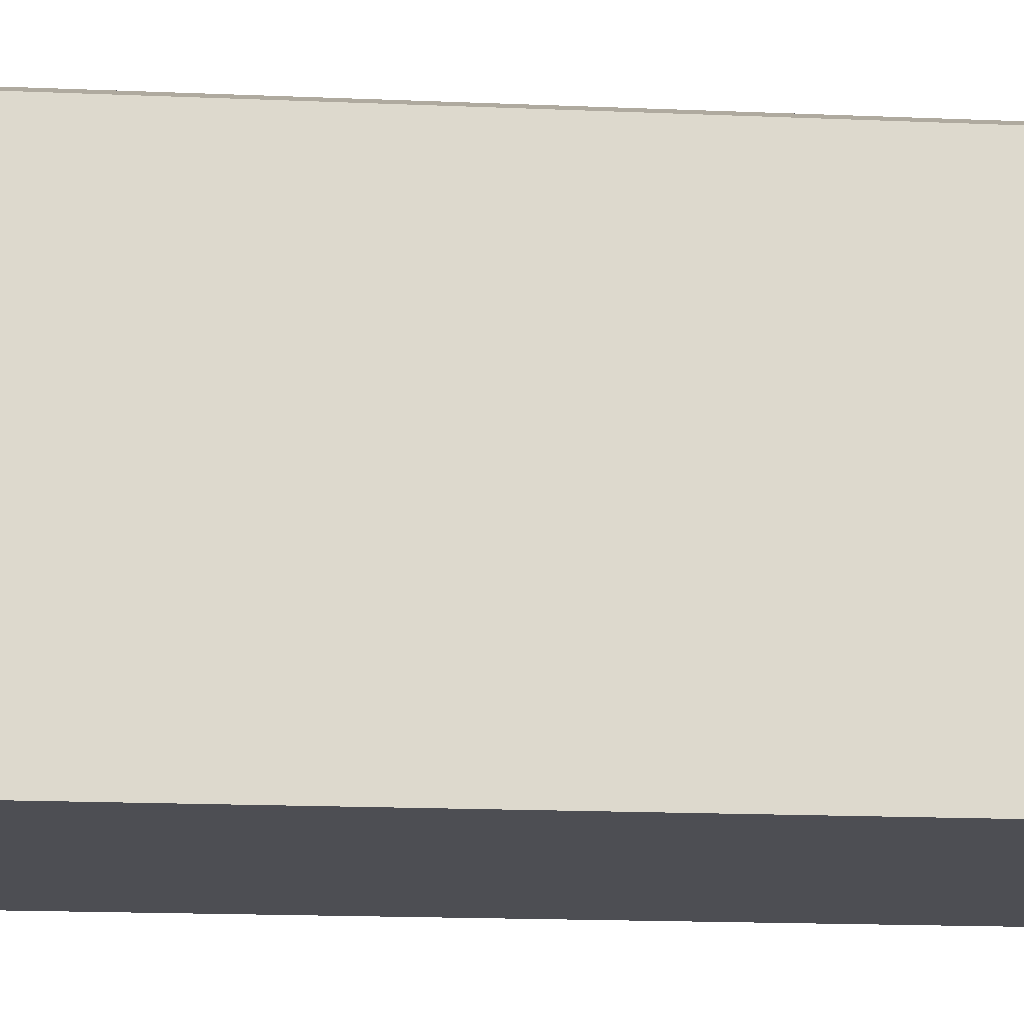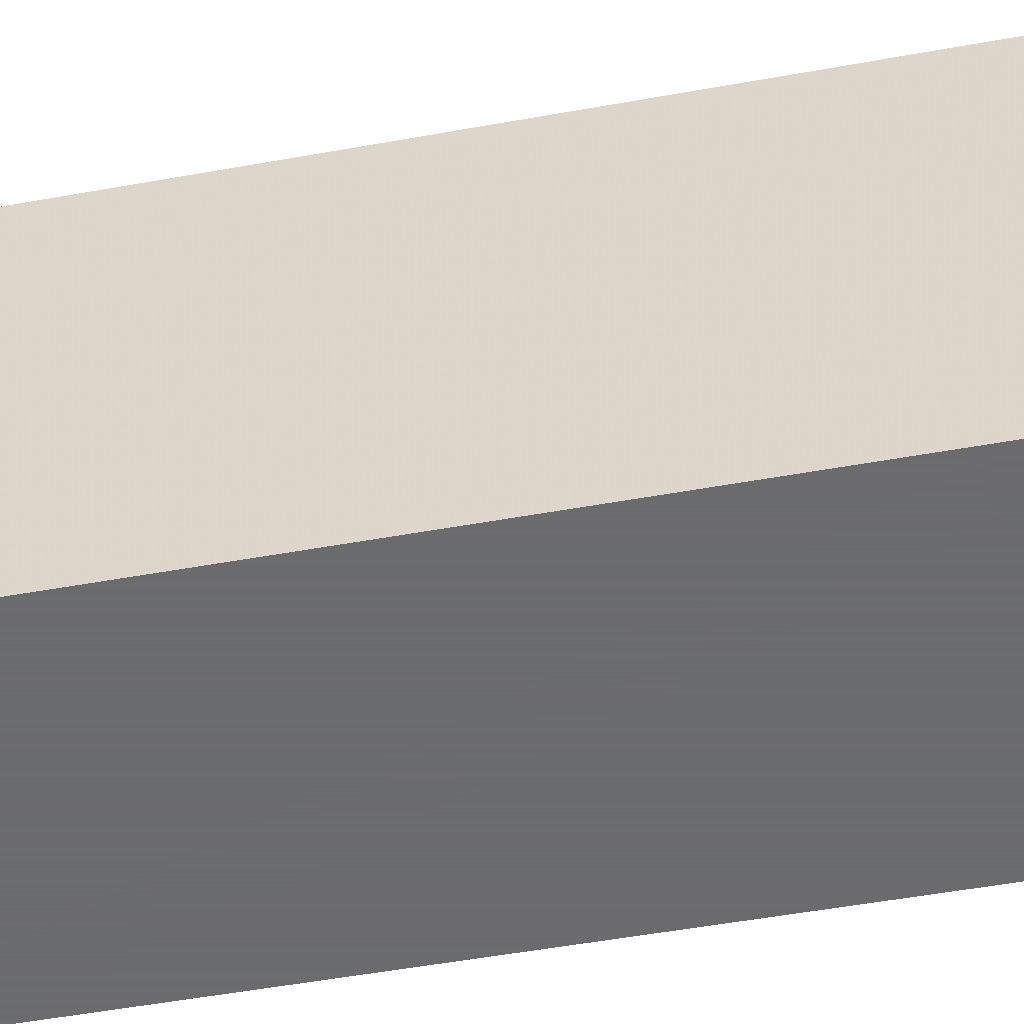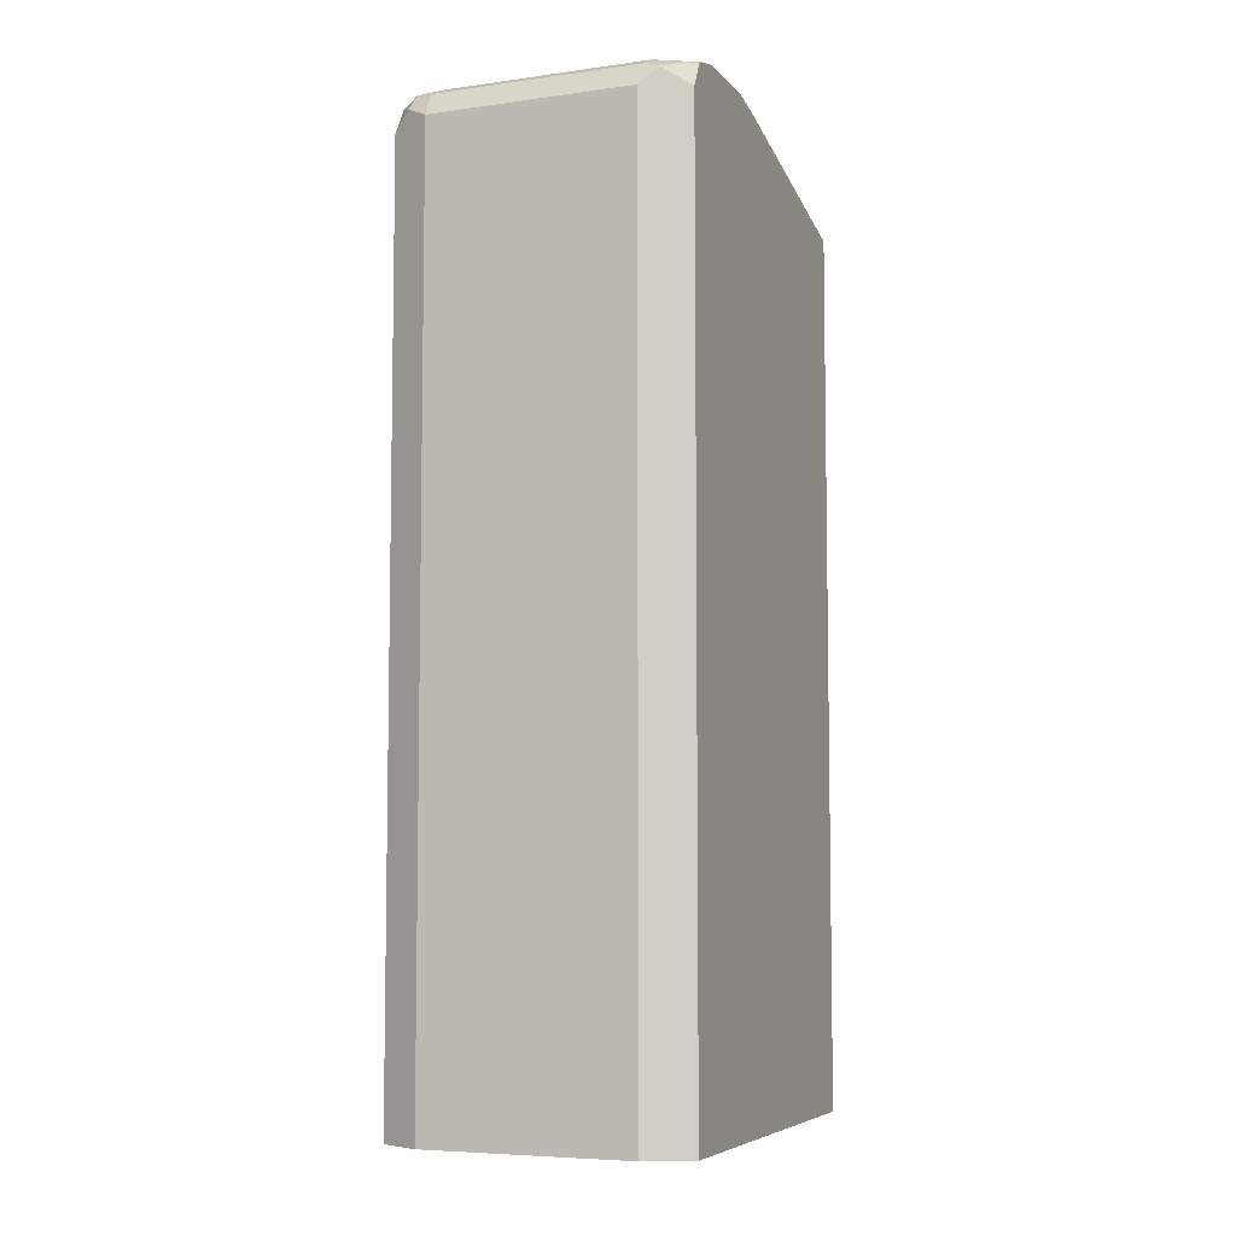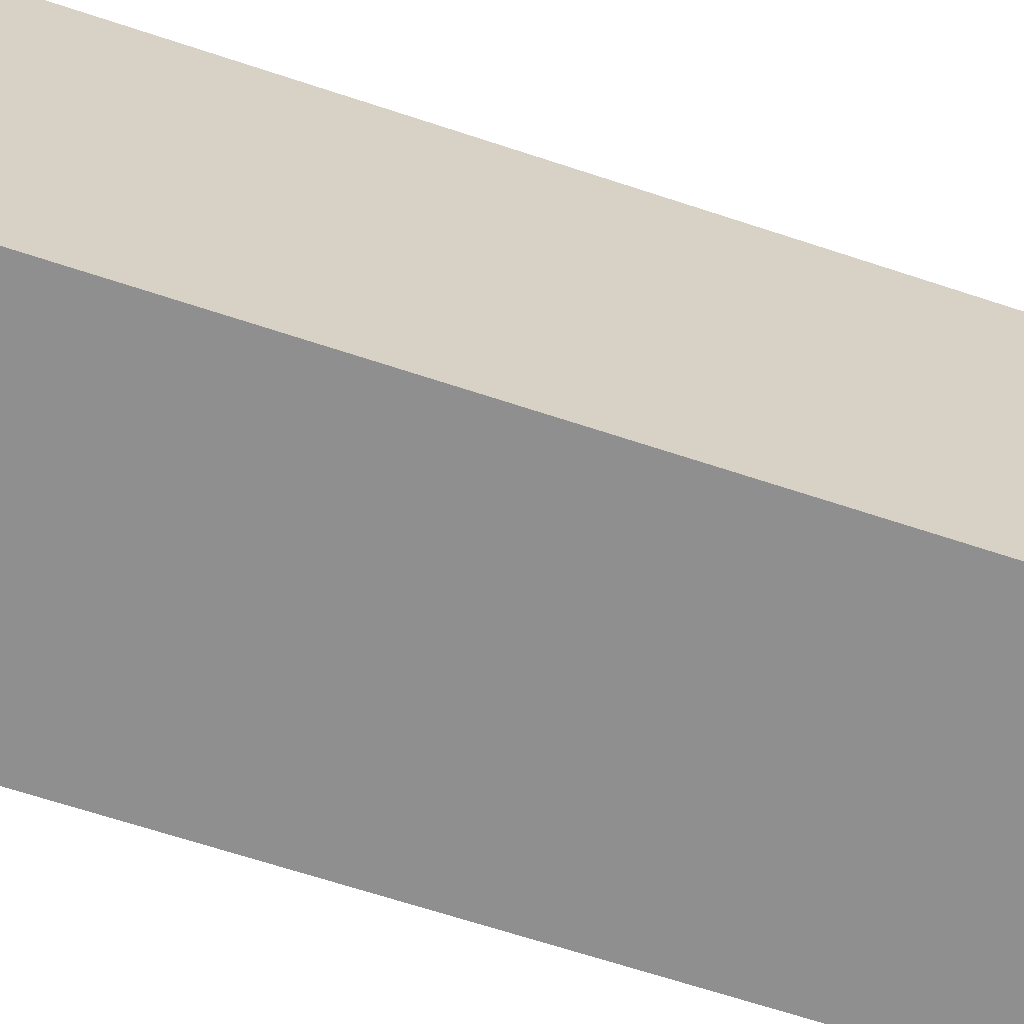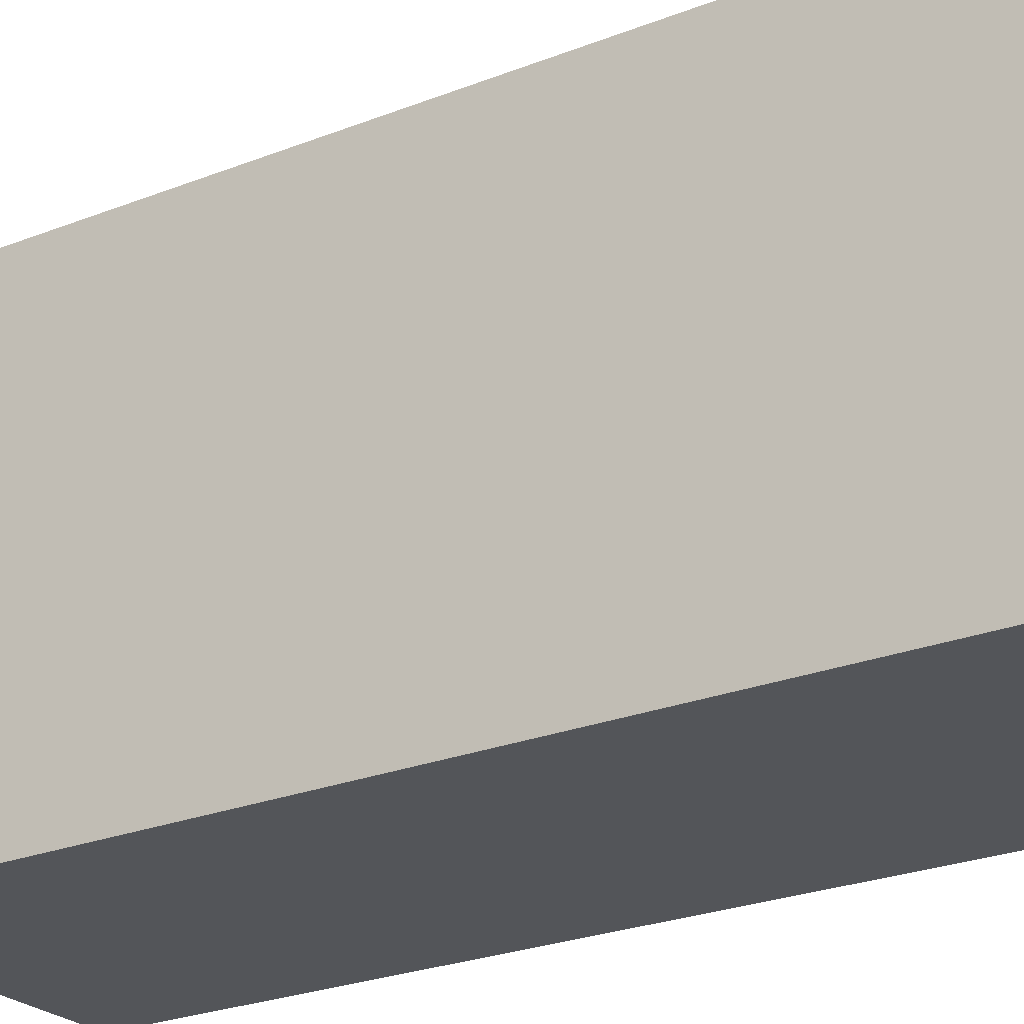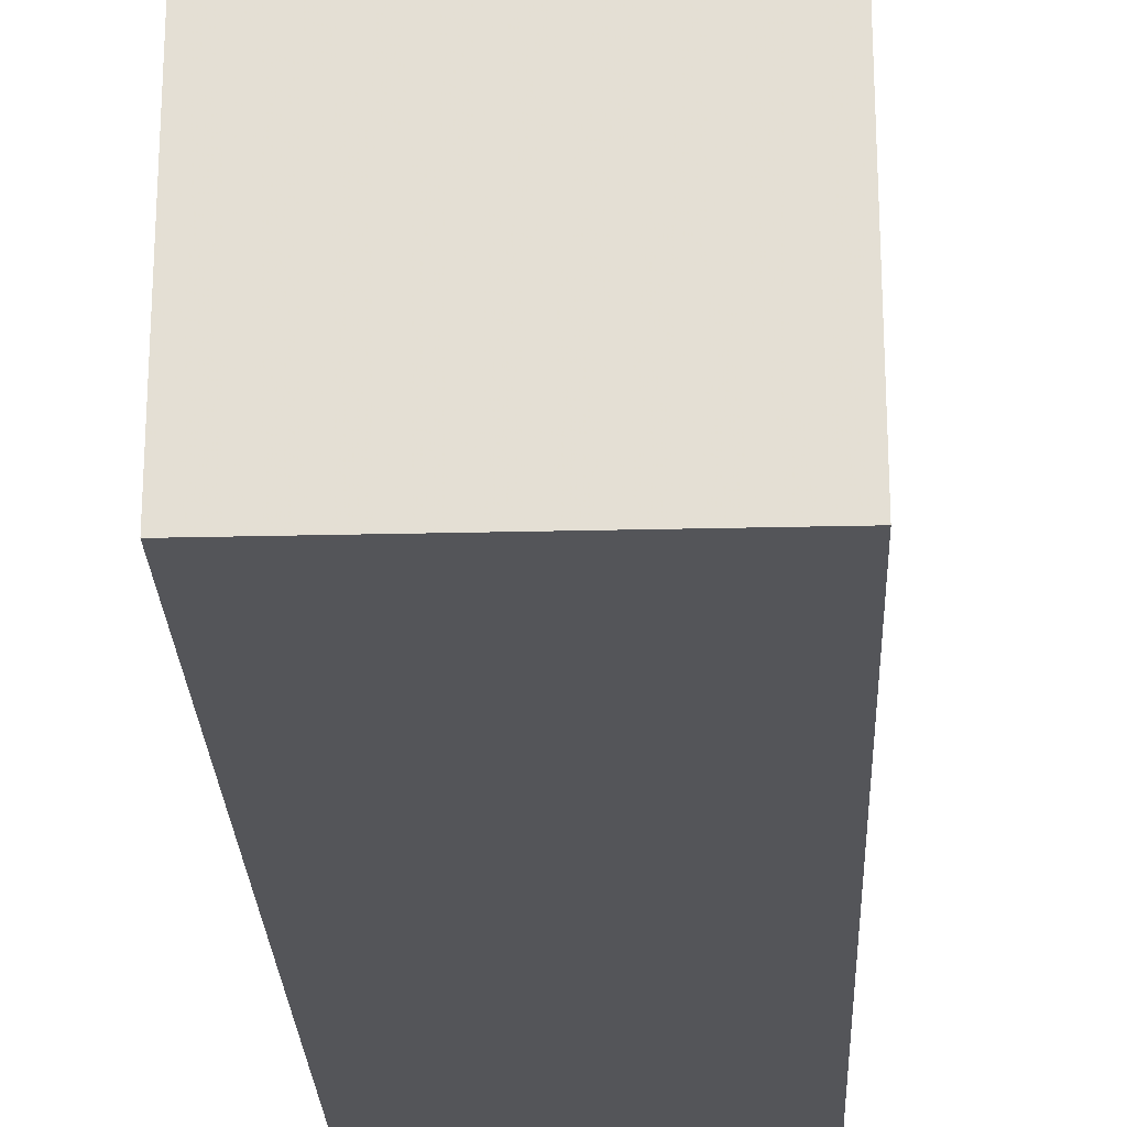
<metadata>
{"format":"obj","ext":"obj","renderer":"f3d","projection":"perspective","resolution":1024,"background":"white","views":[{"elev":-17.3,"azim":-94.8,"up":"+Z"},{"elev":-53.5,"azim":100.9,"up":"+Z"},{"elev":-6.4,"azim":22.0,"up":"+Y"},{"elev":-65.4,"azim":-108.5,"up":"+Z"},{"elev":-24.1,"azim":-56.3,"up":"+Z"},{"elev":-24.8,"azim":2.3,"up":"+Z"}]}
</metadata>
<code>
v -0.2817 -0.2726 0.507
v -0.3008 -0.2726 0.4975
v -0.1127 -0.2726 0.507
v -0.2817 0.4788 0.507
v -0.3154 -0.2725 0.4901
v -0.3154 -0.2726 0.4893
v -0.3154 0.4732 0.4901
v -0.1066 -0.2726 0.504
v -0.1127 0.4788 0.507
v -0.09859 0.4929 0.4999
v -0.2817 0.4976 0.4976
v -0.2957 0.4999 0.4929
v -0.3004 0.4882 0.4976
v -0.3154 -0.2726 0.1693
v -0.3154 0.4966 0.477
v -0.07605 -0.2726 0.4887
v -0.07605 0.4788 0.4887
v -0.07605 0.4809 0.4876
v -0.07605 0.4992 0.4785
v -0.08451 0.4999 0.4824
v -0.1127 0.4976 0.4976
v -0.2817 0.507 0.4788
v -0.3154 0.507 0.4507
v -0.07605 -0.2726 0.1693
v -0.3154 0.4506 0.1693
v -0.07605 0.5021 0.4728
v -0.1127 0.507 0.4788
v -0.3154 0.507 0.3943
v -0.07605 0.4506 0.1693
v -0.3154 0.5024 0.3707
v -0.07605 0.4999 0.3542
v -0.07605 0.507 0.4507
v -0.07605 0.507 0.3859
f 16 33 32
f 16 31 33
f 16 29 31
f 16 24 29
f 14 29 24
f 14 25 29
f 11 22 12
f 12 15 13
f 11 27 22
f 11 21 27
f 10 17 18
f 16 32 26
f 12 23 15
f 16 26 19
f 22 28 23
f 16 18 17
f 19 26 20
f 20 26 27
f 20 27 21
f 22 27 32
f 22 32 33
f 22 33 28
f 25 30 31
f 25 31 29
f 26 32 27
f 28 33 30
f 30 33 31
f 10 21 11
f 16 19 18
f 10 20 21
f 12 22 23
f 10 18 19
f 1 2 6
f 1 6 14
f 1 14 24
f 1 24 16
f 1 16 8
f 1 8 3
f 1 9 4
f 1 4 2
f 2 5 6
f 2 4 7
f 2 7 5
f 3 8 9
f 4 9 10
f 4 10 11
f 1 3 9
f 4 12 13
f 4 11 12
f 9 17 10
f 8 17 9
f 8 16 17
f 5 14 6
f 5 25 14
f 7 13 15
f 5 30 25
f 5 28 30
f 5 23 28
f 5 15 23
f 5 7 15
f 4 13 7
f 10 19 20

</code>
